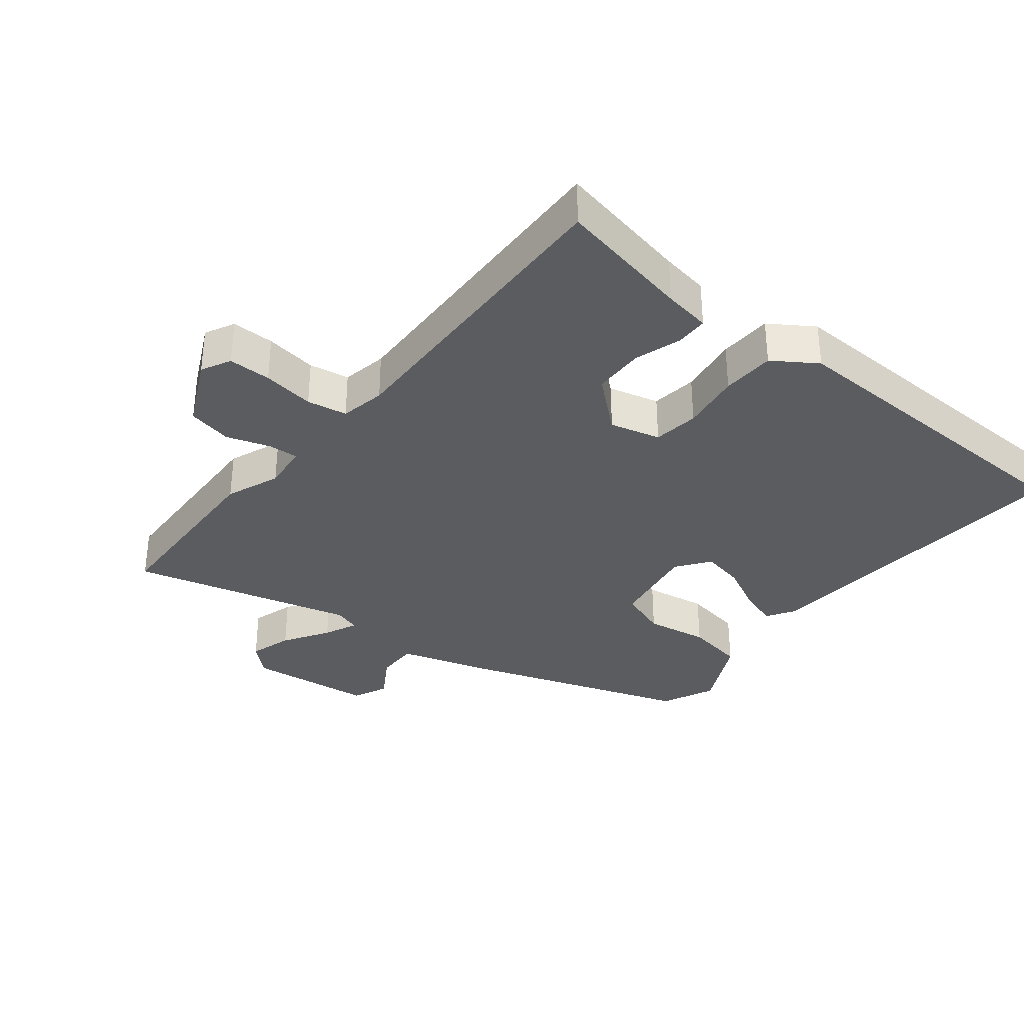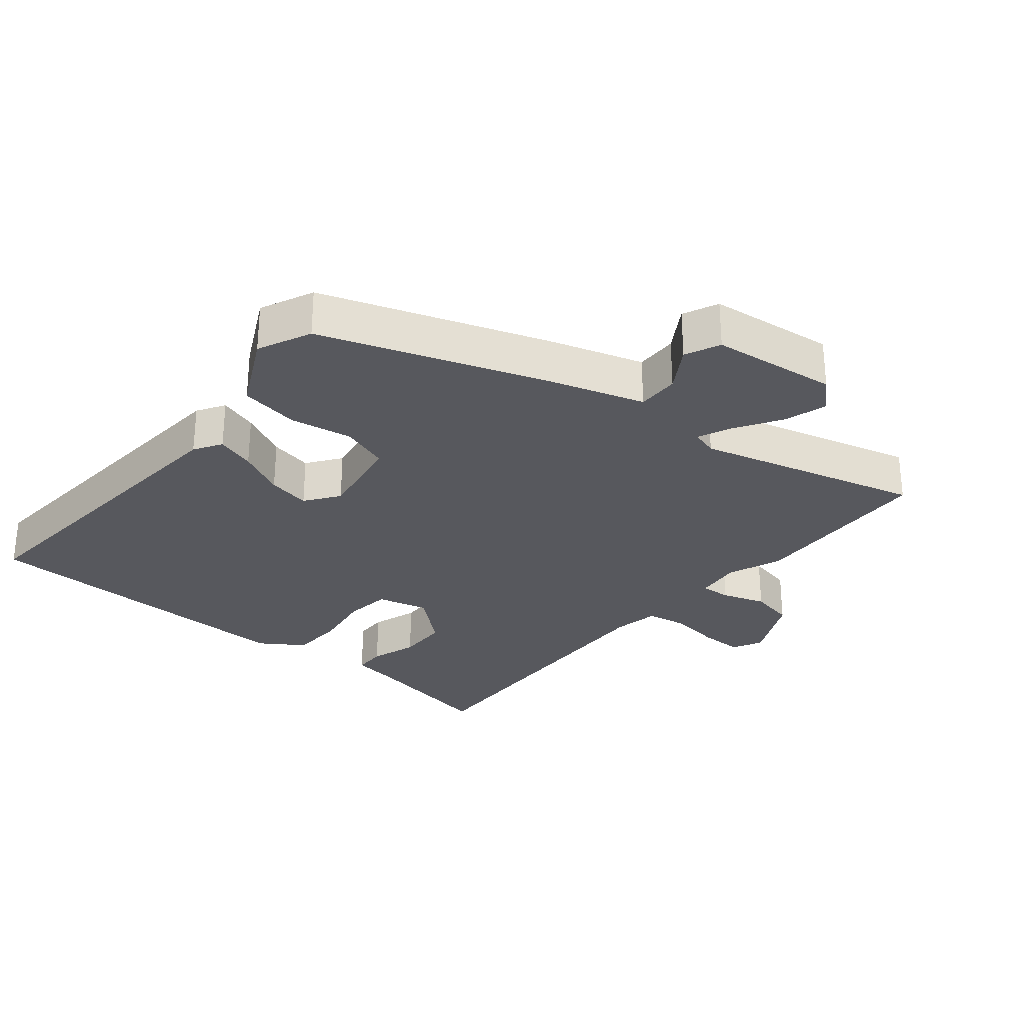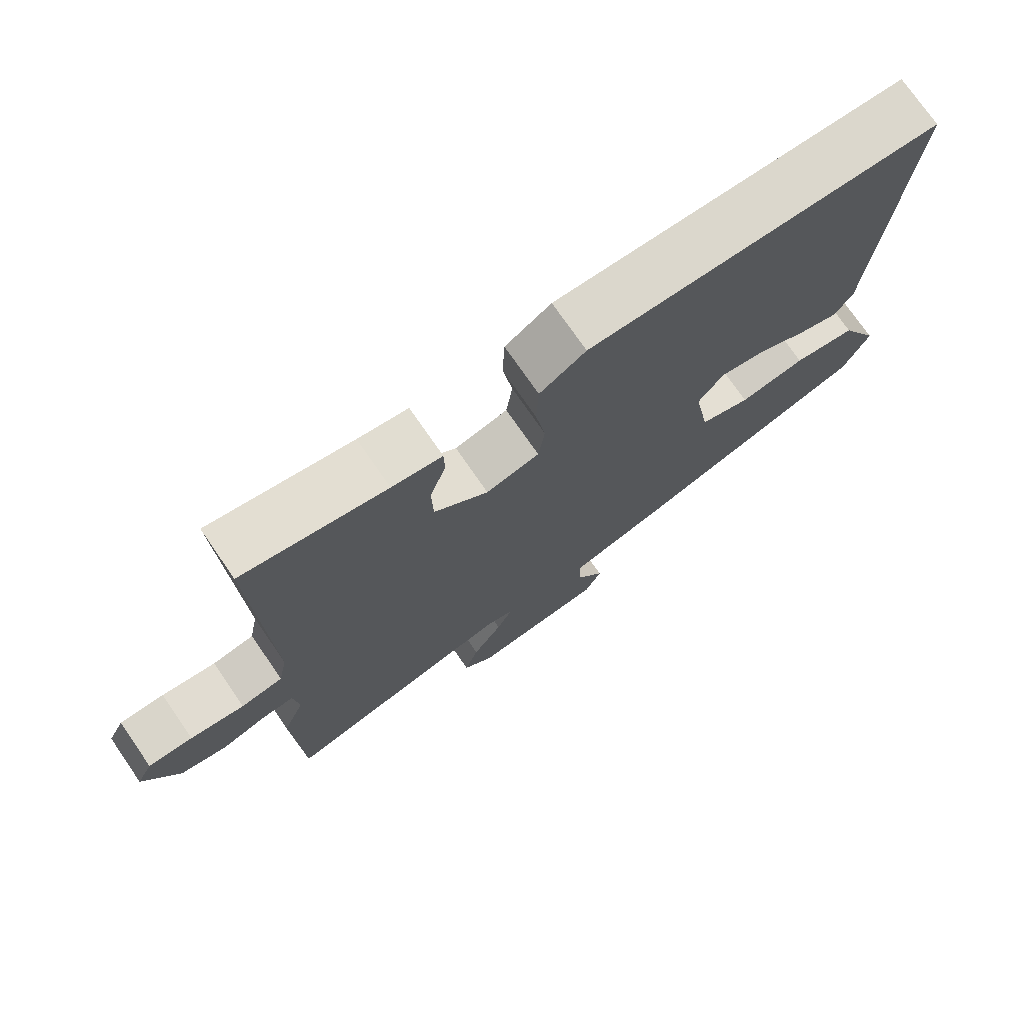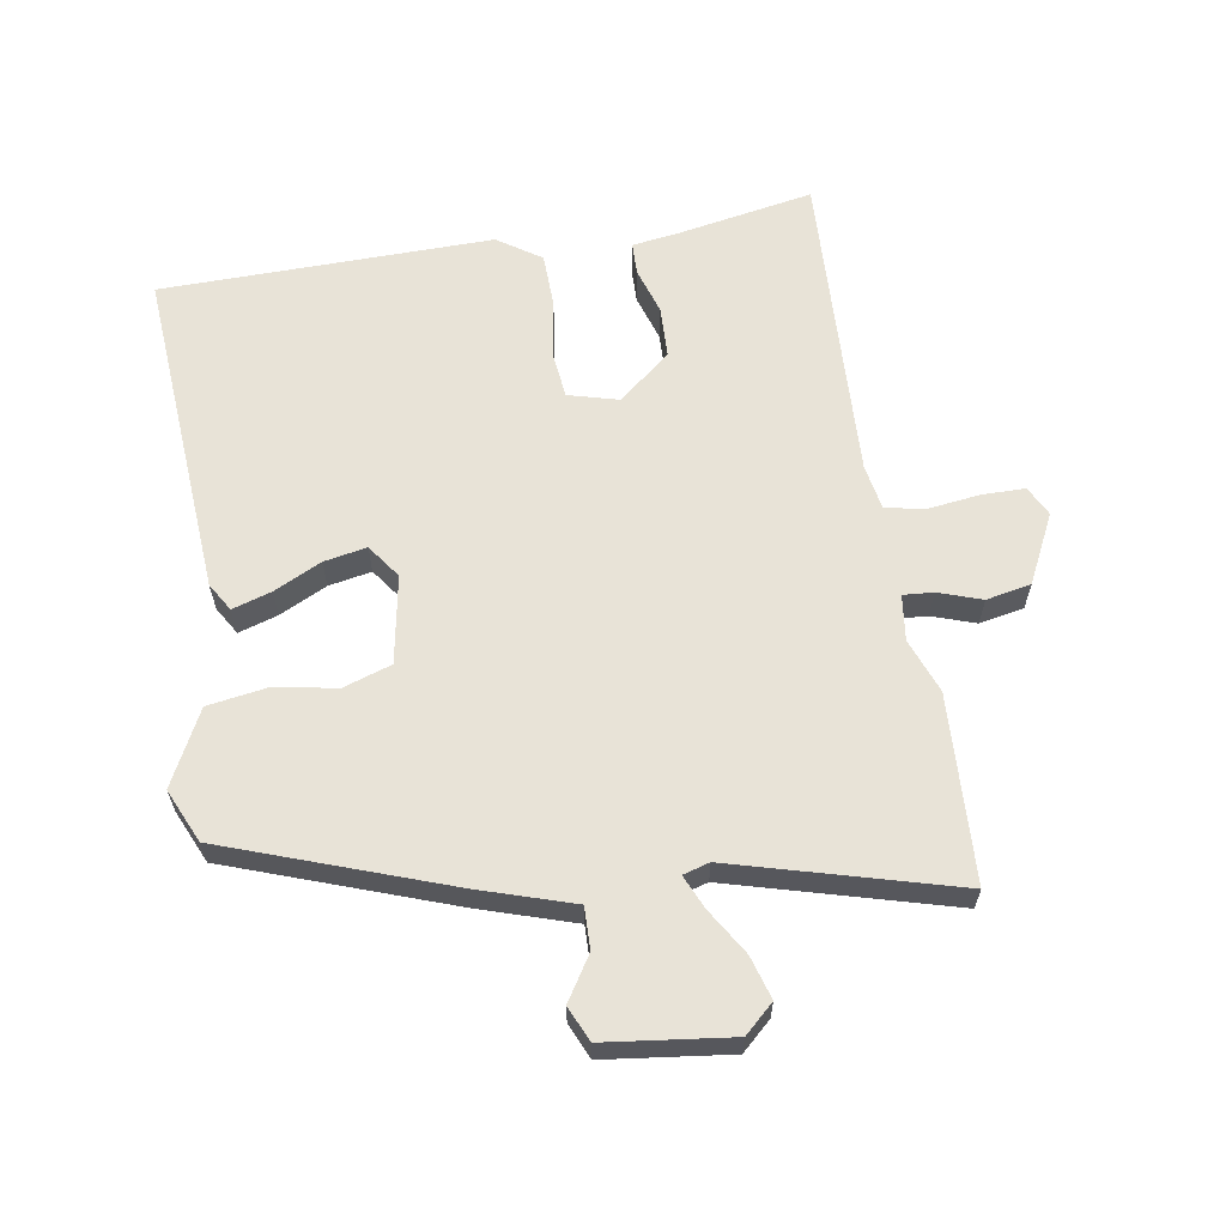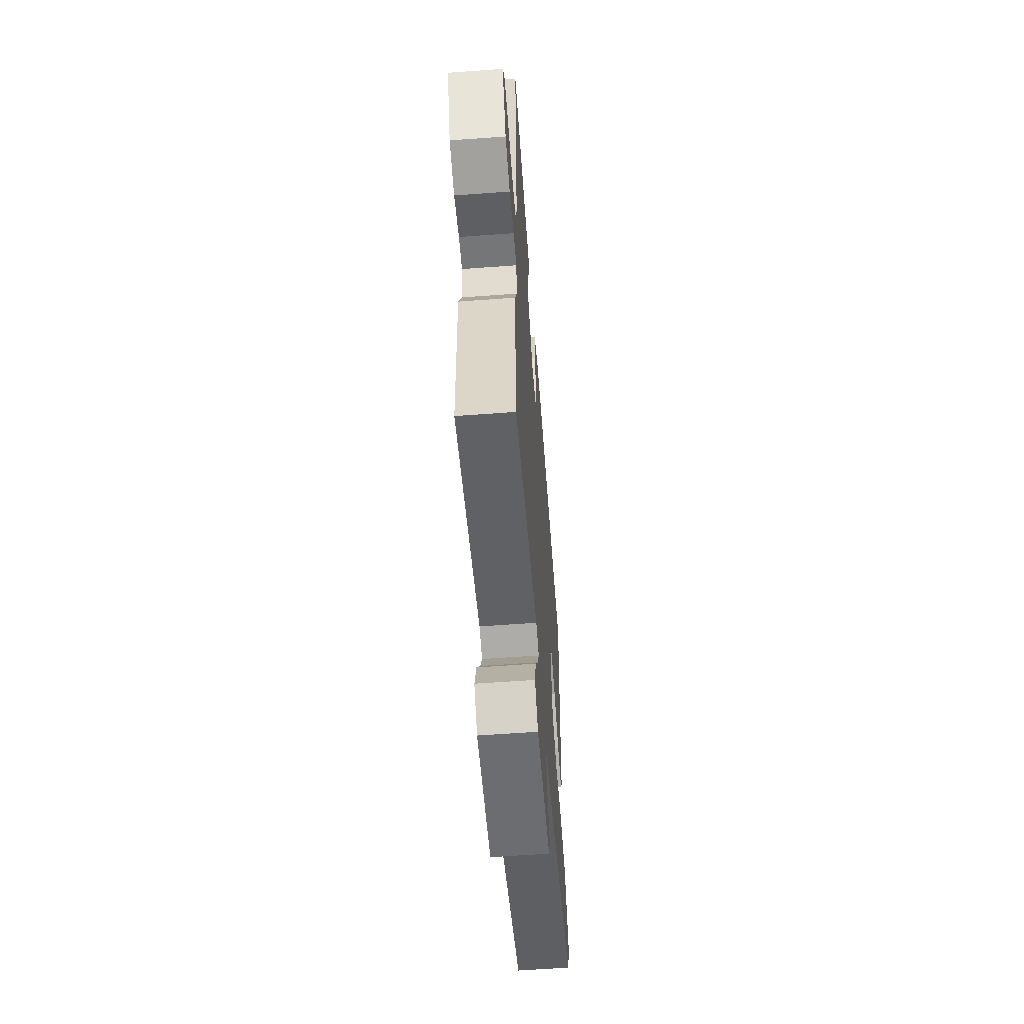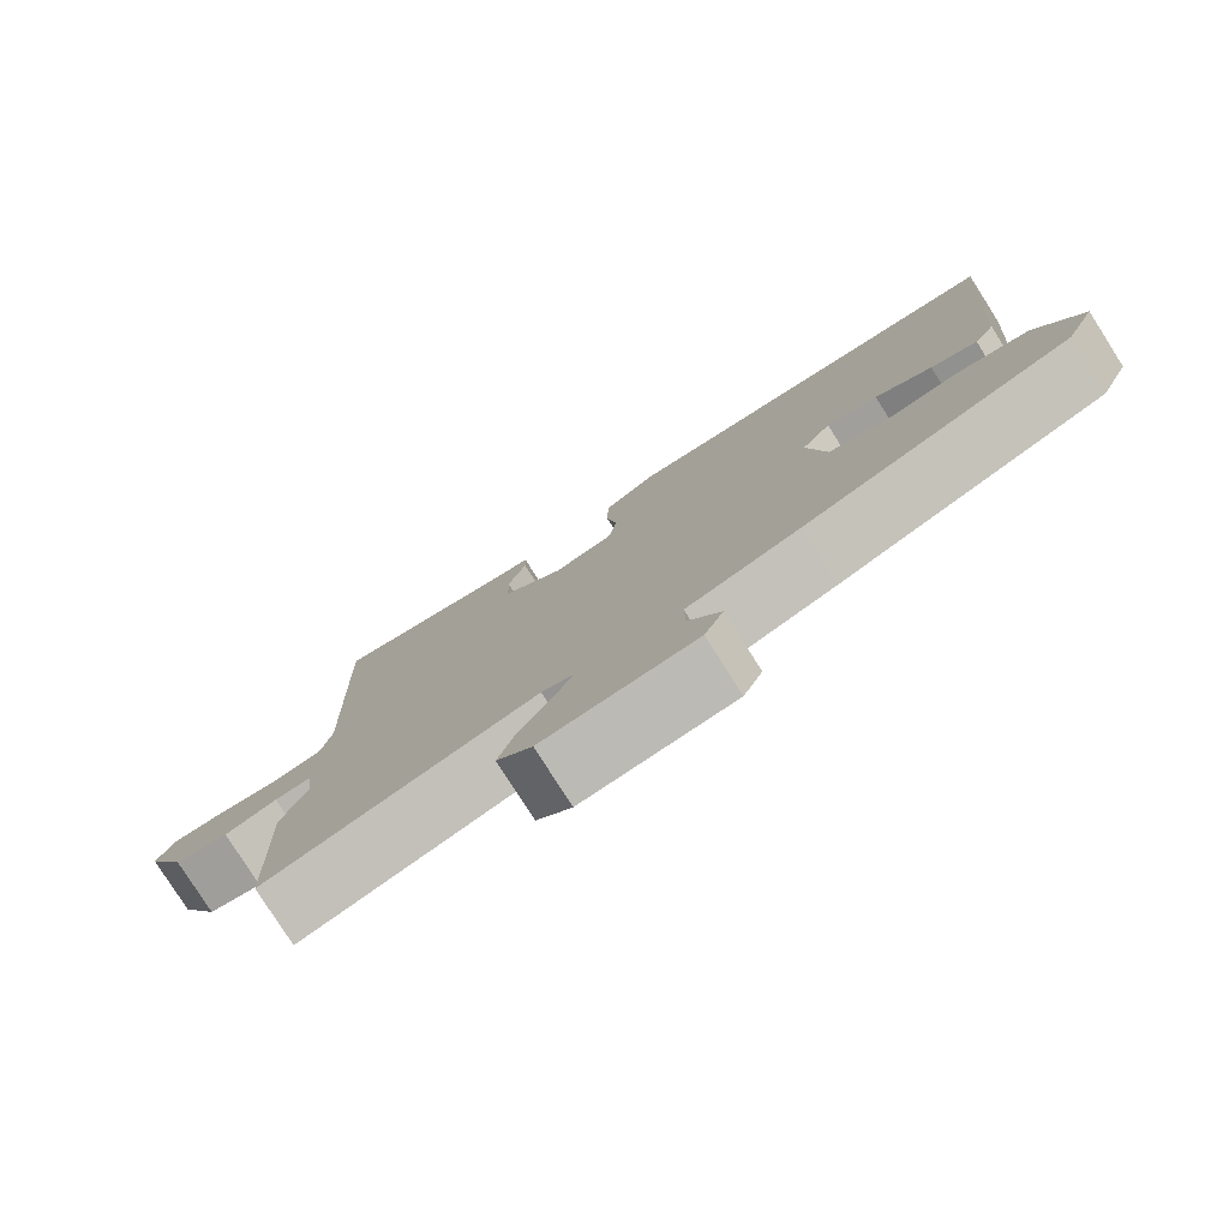
<metadata>
{"format":"obj","ext":"obj","renderer":"f3d","projection":"perspective","resolution":1024,"background":"white","views":[{"elev":-34.3,"azim":-38.8,"up":"+Y"},{"elev":-28.9,"azim":140.5,"up":"+Y"},{"elev":74.4,"azim":-34.6,"up":"+Z"},{"elev":62.2,"azim":171.2,"up":"+Y"},{"elev":-60.5,"azim":-85.7,"up":"+Z"},{"elev":-79.4,"azim":32.5,"up":"+Z"}]}
</metadata>
<code>
v 0.495 0.07 -0.408
v 0.156 0.07 -0.526
v 0.014 0.07 -0.57
v 0.015 0.07 -0.634
v 0.056 0.07 -0.7
v 0.032 0.07 -0.753
v -0.159 0.07 -0.775
v -0.203 0.07 -0.734
v -0.183 0.07 -0.669
v -0.14 0.07 -0.6
v -0.117 0.07 -0.549
v -0.157 0.07 -0.537
v -0.495 0.07 -0.627
v -0.506 0.07 -0.342
v -0.474 0.07 -0.26
v -0.482 0.07 -0.19
v -0.528 0.07 -0.193
v -0.594 0.07 -0.215
v -0.662 0.07 -0.201
v -0.713 0.07 -0.096
v -0.69 0.07 -0.051
v -0.625 0.07 -0.051
v -0.546 0.07 -0.062
v -0.485 0.07 -0.051
v -0.472 0.07 0.018
v -0.488 0.07 0.497
v -0.282 0.07 0.457
v -0.21 0.07 0.446
v -0.209 0.07 0.397
v -0.232 0.07 0.326
v -0.23 0.07 0.248
v -0.152 0.07 0.181
v -0.075 0.07 0.201
v -0.066 0.07 0.271
v -0.08 0.07 0.362
v -0.077 0.07 0.443
v -0.011 0.07 0.487
v 0.493 0.07 0.474
v 0.453 0.07 -0.03
v 0.427 0.07 -0.072
v 0.368 0.07 -0.053
v 0.296 0.07 -0.017
v 0.231 0.07 -0.004
v 0.194 0.07 -0.055
v 0.217 0.07 -0.189
v 0.29 0.07 -0.214
v 0.385 0.07 -0.198
v 0.475 0.07 -0.213
v 0.532 0.07 -0.327
v 0.495 0 -0.408
v 0.156 0 -0.526
v 0.014 0 -0.57
v 0.015 0 -0.634
v 0.056 0 -0.7
v 0.032 0 -0.753
v -0.159 0 -0.775
v -0.203 0 -0.734
v -0.183 0 -0.669
v -0.14 0 -0.6
v -0.117 0 -0.549
v -0.157 0 -0.537
v -0.495 0 -0.627
v -0.506 0 -0.342
v -0.474 0 -0.26
v -0.482 0 -0.19
v -0.528 0 -0.193
v -0.594 0 -0.215
v -0.662 0 -0.201
v -0.713 0 -0.096
v -0.69 0 -0.051
v -0.625 0 -0.051
v -0.546 0 -0.062
v -0.485 0 -0.051
v -0.472 0 0.018
v -0.488 0 0.497
v -0.282 0 0.457
v -0.21 0 0.446
v -0.209 0 0.397
v -0.232 0 0.326
v -0.23 0 0.248
v -0.152 0 0.181
v -0.075 0 0.201
v -0.066 0 0.271
v -0.08 0 0.362
v -0.077 0 0.443
v -0.011 0 0.487
v 0.493 0 0.474
v 0.453 0 -0.03
v 0.427 0 -0.072
v 0.368 0 -0.053
v 0.296 0 -0.017
v 0.231 0 -0.004
v 0.194 0 -0.055
v 0.217 0 -0.189
v 0.29 0 -0.214
v 0.385 0 -0.198
v 0.475 0 -0.213
v 0.532 0 -0.327
f 46 47 48 49
f 45 46 49 1
f 39 40 41 42
f 39 42 43
f 38 39 43
f 37 38 43 44
f 34 35 36 37
f 33 34 37 44
f 27 28 29 30
f 25 26 27 30
f 24 25 30 31
f 20 21 22 23
f 20 23 24
f 17 18 19 20
f 16 17 20 24
f 15 16 24 31
f 12 13 14 15
f 11 12 15 31
f 7 8 9 10
f 7 10 11
f 4 5 6 7
f 3 4 7 11
f 45 1 2 3
f 32 33 44 45
f 31 32 45
f 3 11 31 45
f 98 97 96 95
f 50 98 95 94
f 91 90 89 88
f 92 91 88
f 92 88 87
f 93 92 87 86
f 86 85 84 83
f 93 86 83 82
f 79 78 77 76
f 79 76 75 74
f 80 79 74 73
f 72 71 70 69
f 73 72 69
f 69 68 67 66
f 73 69 66 65
f 80 73 65 64
f 64 63 62 61
f 80 64 61 60
f 59 58 57 56
f 60 59 56
f 56 55 54 53
f 60 56 53 52
f 52 51 50 94
f 94 93 82 81
f 94 81 80
f 94 80 60 52
f 1 50 51 2
f 2 51 52 3
f 3 52 53 4
f 4 53 54 5
f 5 54 55 6
f 6 55 56 7
f 7 56 57 8
f 8 57 58 9
f 9 58 59 10
f 10 59 60 11
f 11 60 61 12
f 12 61 62 13
f 13 62 63 14
f 14 63 64 15
f 15 64 65 16
f 16 65 66 17
f 17 66 67 18
f 18 67 68 19
f 19 68 69 20
f 20 69 70 21
f 21 70 71 22
f 22 71 72 23
f 23 72 73 24
f 24 73 74 25
f 25 74 75 26
f 26 75 76 27
f 27 76 77 28
f 28 77 78 29
f 29 78 79 30
f 30 79 80 31
f 31 80 81 32
f 32 81 82 33
f 33 82 83 34
f 34 83 84 35
f 35 84 85 36
f 36 85 86 37
f 37 86 87 38
f 38 87 88 39
f 39 88 89 40
f 40 89 90 41
f 41 90 91 42
f 42 91 92 43
f 43 92 93 44
f 44 93 94 45
f 45 94 95 46
f 46 95 96 47
f 47 96 97 48
f 48 97 98 49
f 49 98 50 1

</code>
